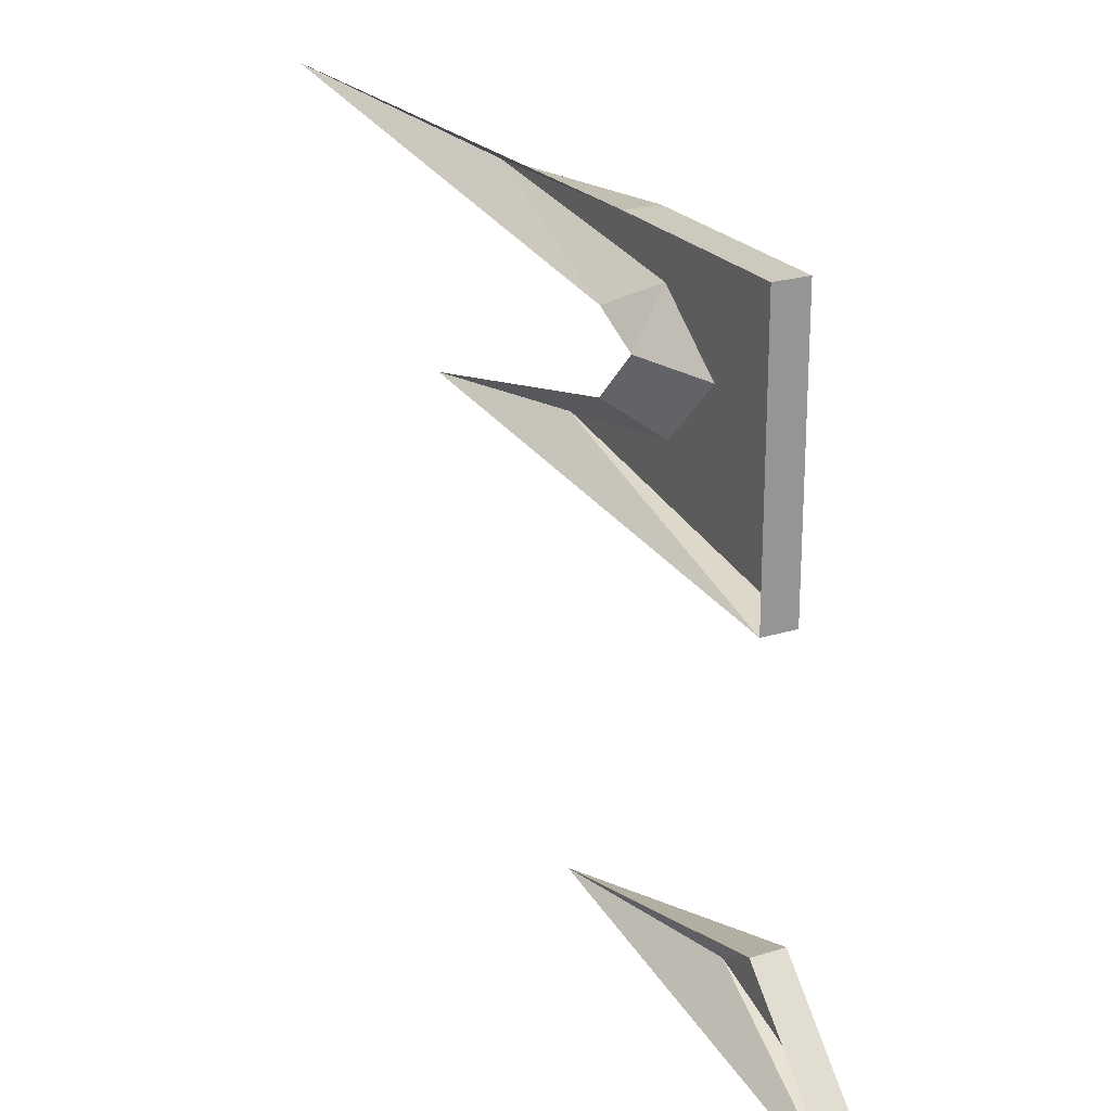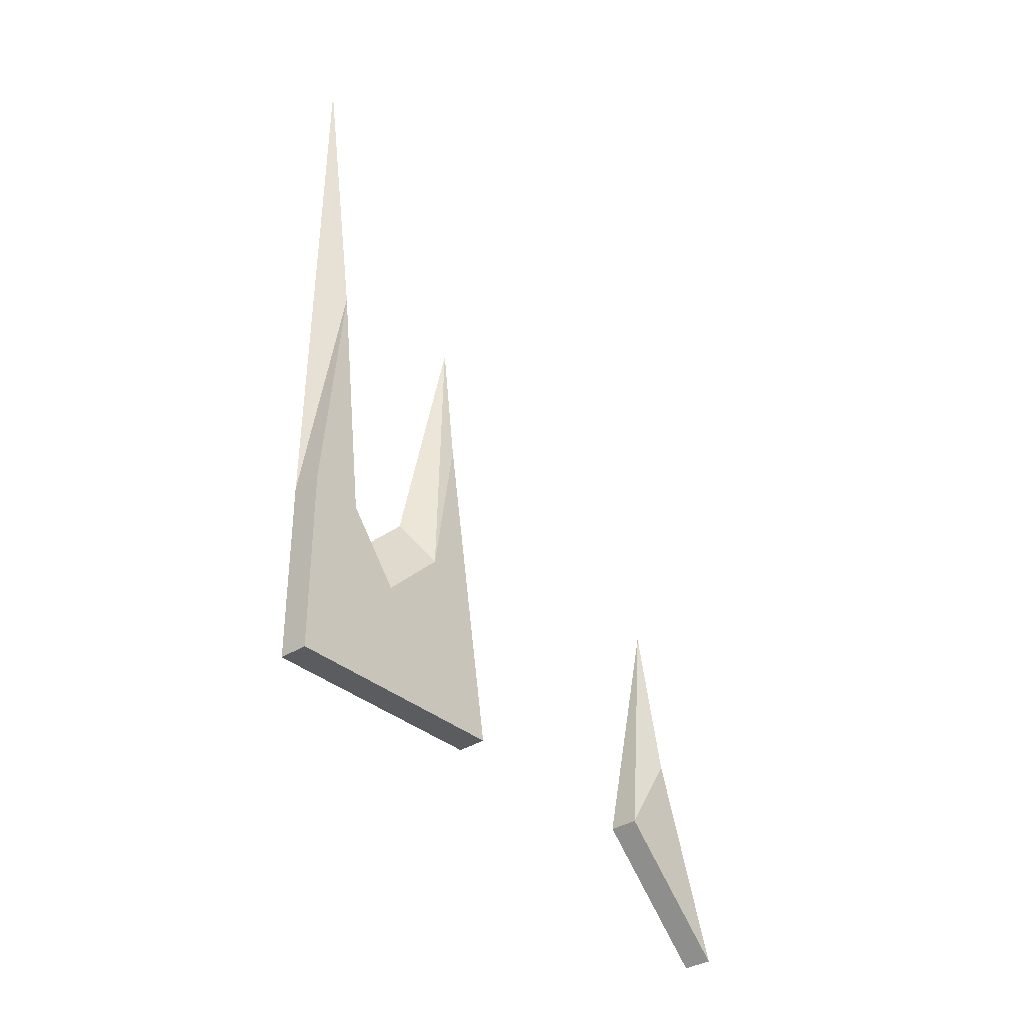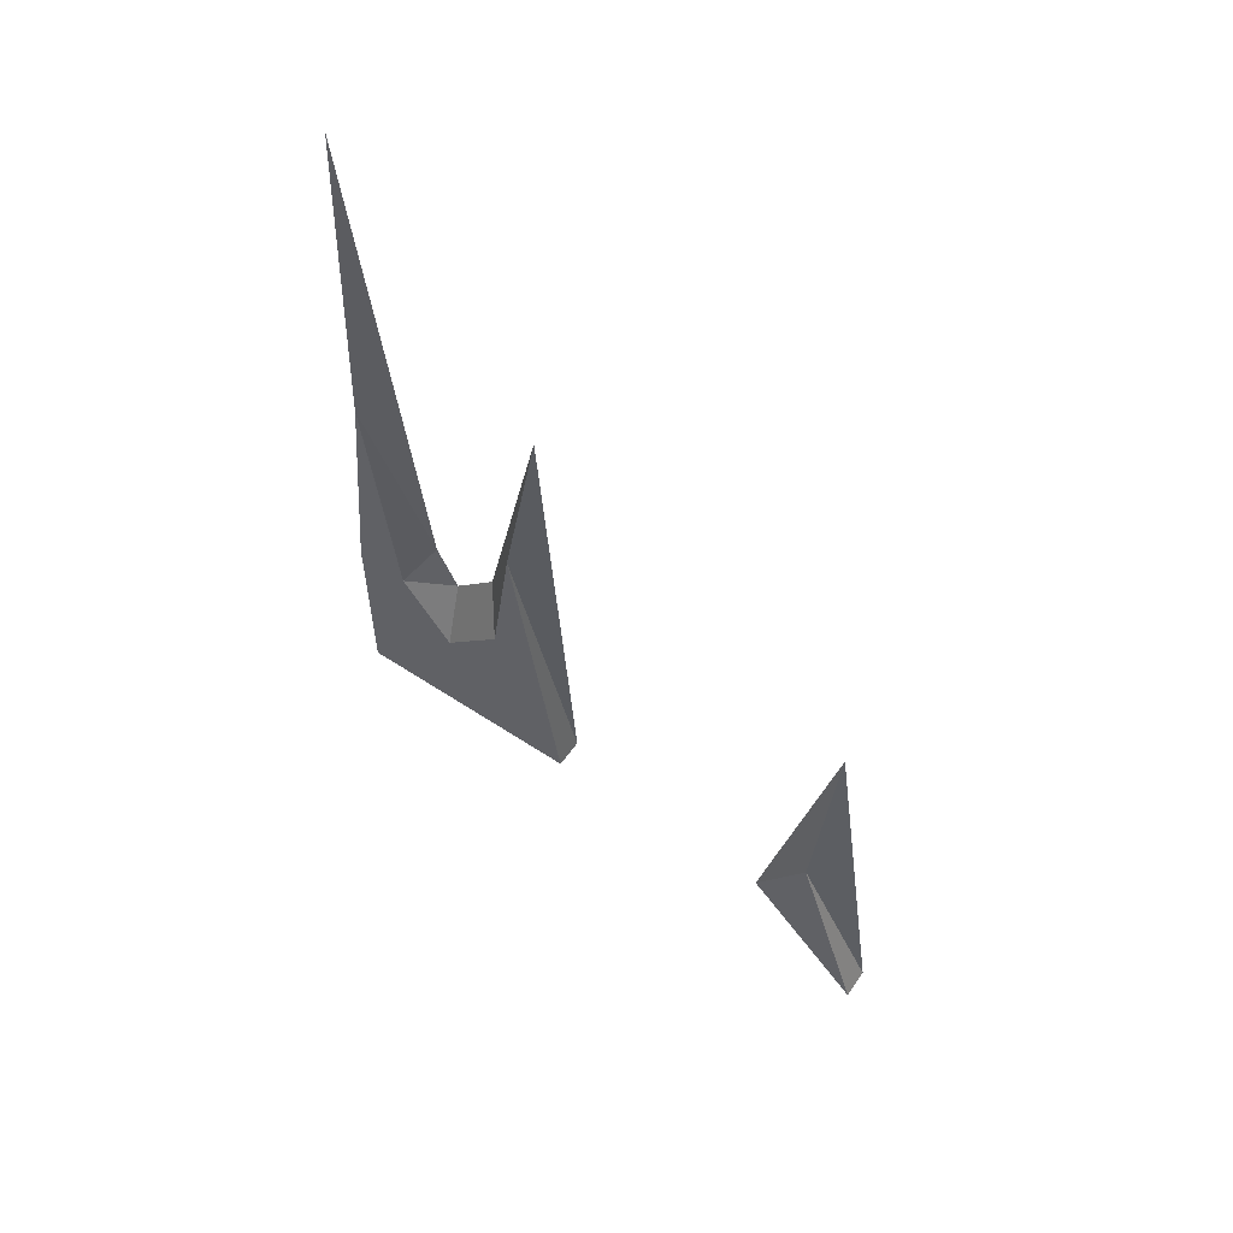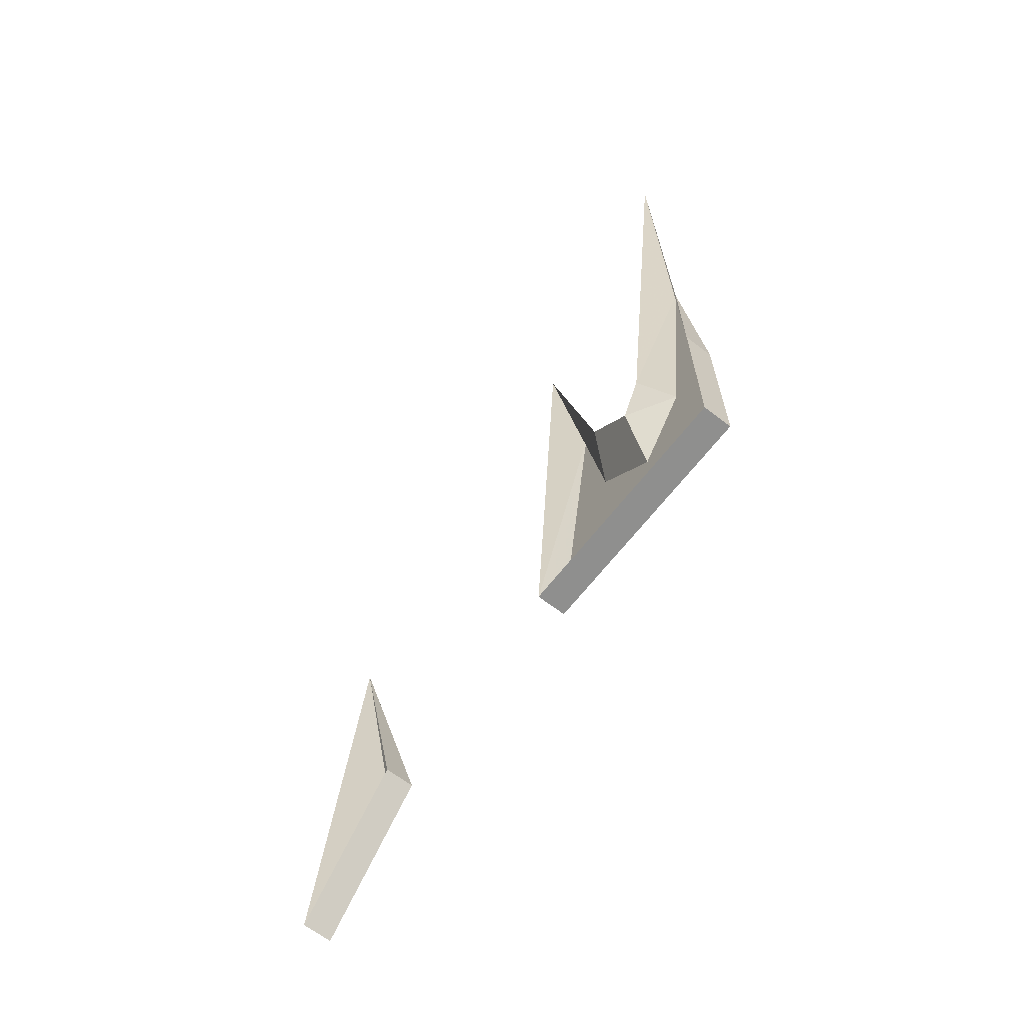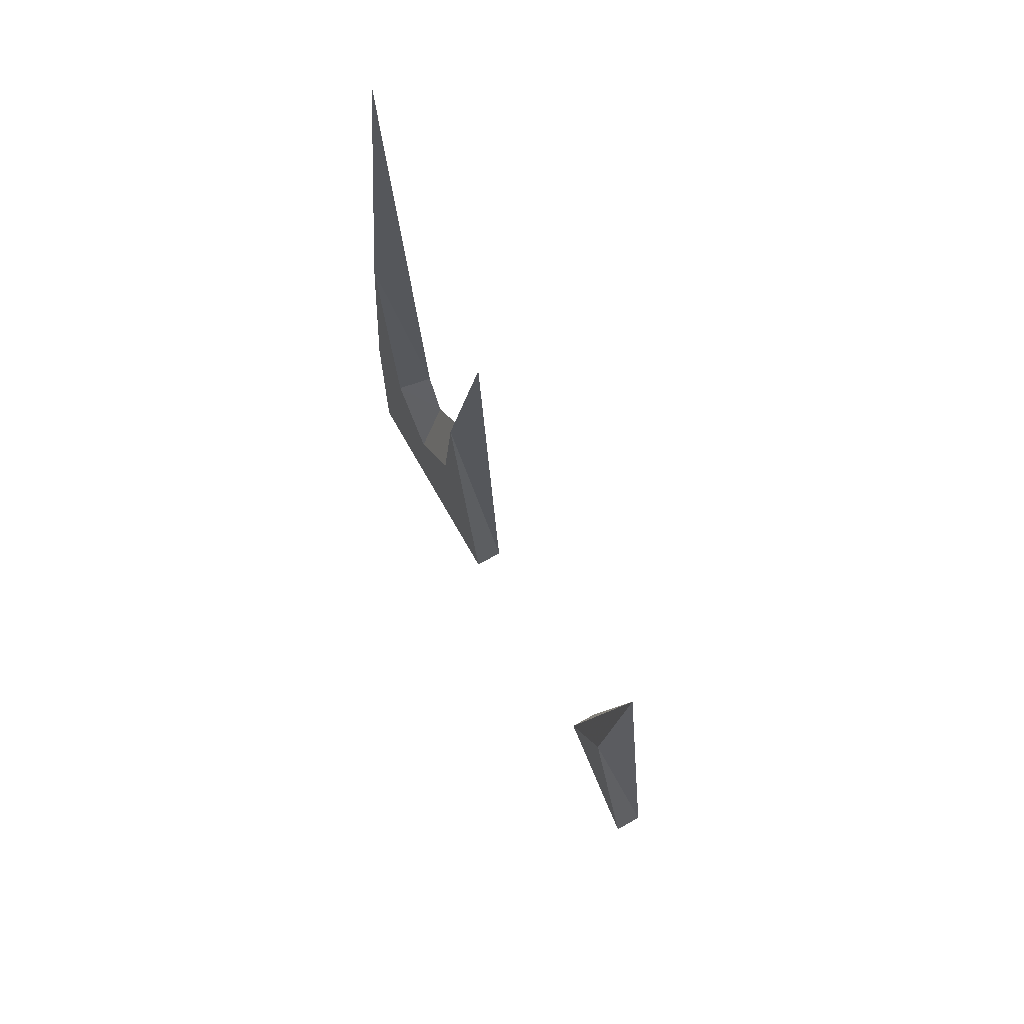
<metadata>
{"format":"obj","ext":"obj","renderer":"f3d","projection":"perspective","resolution":1024,"background":"white","views":[{"elev":22.7,"azim":-27.9,"up":"+Z"},{"elev":-34.9,"azim":41.2,"up":"+Y"},{"elev":56.7,"azim":124.7,"up":"+Y"},{"elev":-65.2,"azim":-37.7,"up":"+Y"},{"elev":69.6,"azim":150.6,"up":"+Y"}]}
</metadata>
<code>
o walldecor/5384/straight
v -60 -112 0
v -60 -69 7
v -60 -89 10
v -60 -97 18
v -60 -96 32
v -60 -112 32
v -64 -112 0
v -64 -48 5
v -64 -83 13
v -64 -89 19
v -60 -88 25
v -60 -87 32
v -64 -87 32
v -64 -96 32
v -64 -112 32
v -60 -55 29
v -64 -13 31
v -64 -83 22
v -60 -128 -48
v -60 -101 -39
v -60 -112 -32
v -64 -112 -32
v -64 -128 -48
v -64 -77 -40
v -64 0 -64
v -64 0 -64
v -64 0 -64
v -64 0 -64
v -64 0 -64
v -64 0 -64
v -64 0 -64
v -64 0 -64
v -64 0 -64
v -64 0 -64
v -64 0 -64
v -64 0 -64
v -64 0 -64
v -64 0 -64
v -64 0 -64
f 1 2 3
f 1 3 4
f 1 4 5
f 1 5 6
f 1 6 7
f 1 7 2
f 2 7 8
f 2 8 3
f 3 8 9
f 3 9 4
f 4 9 10
f 4 10 11
f 4 11 12
f 4 12 5
f 5 12 13
f 5 13 14
f 5 14 6
f 6 14 15
f 6 15 7
f 11 16 12
f 12 16 13
f 13 16 17
f 17 16 18
f 18 16 11
f 18 11 10
f 19 20 21
f 19 21 22
f 19 22 23
f 19 23 20
f 20 23 24
f 20 24 21
f 21 24 22

</code>
